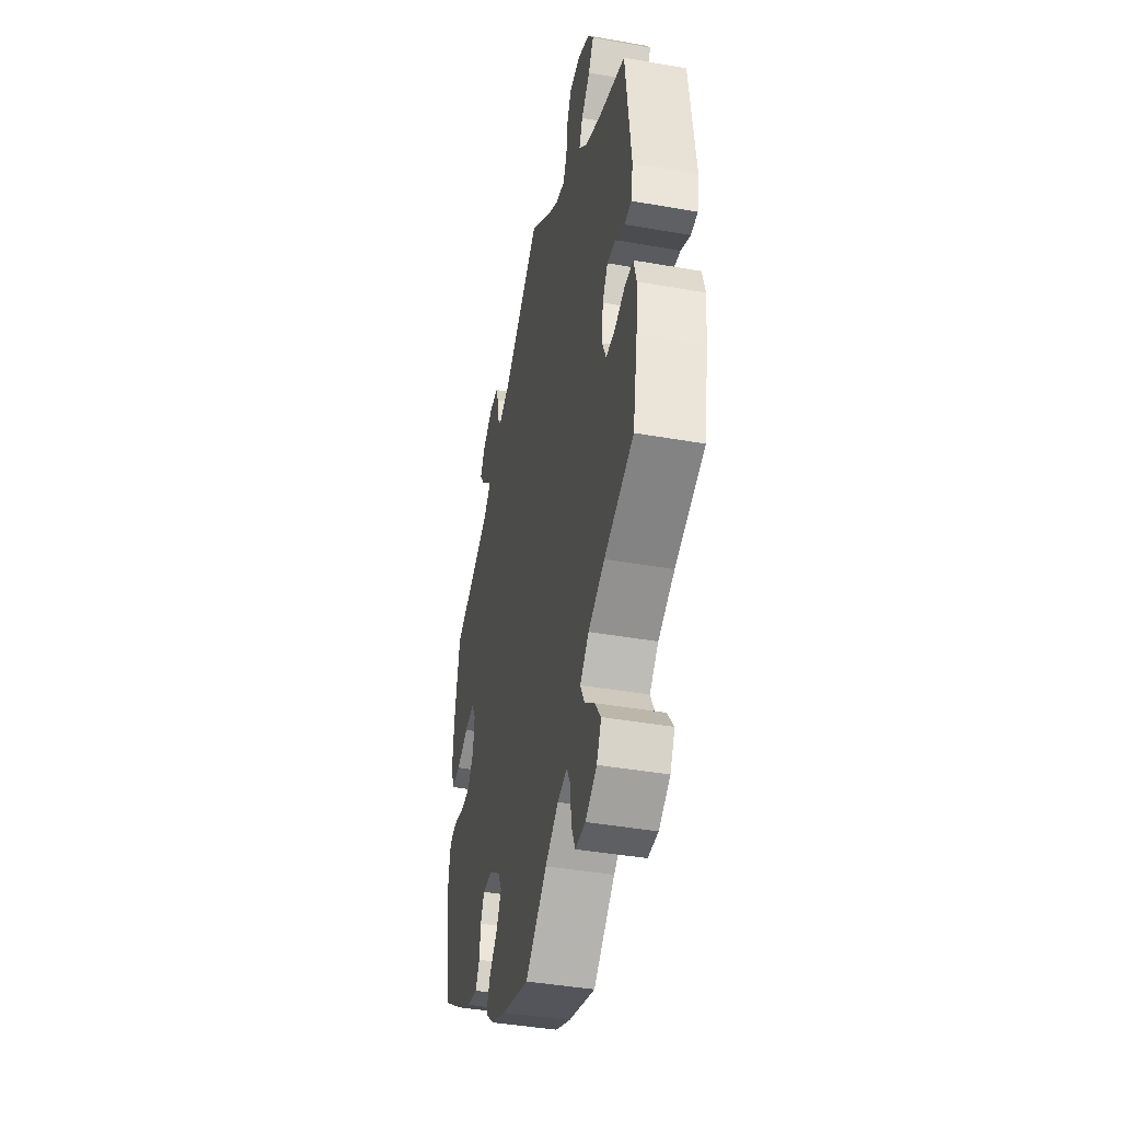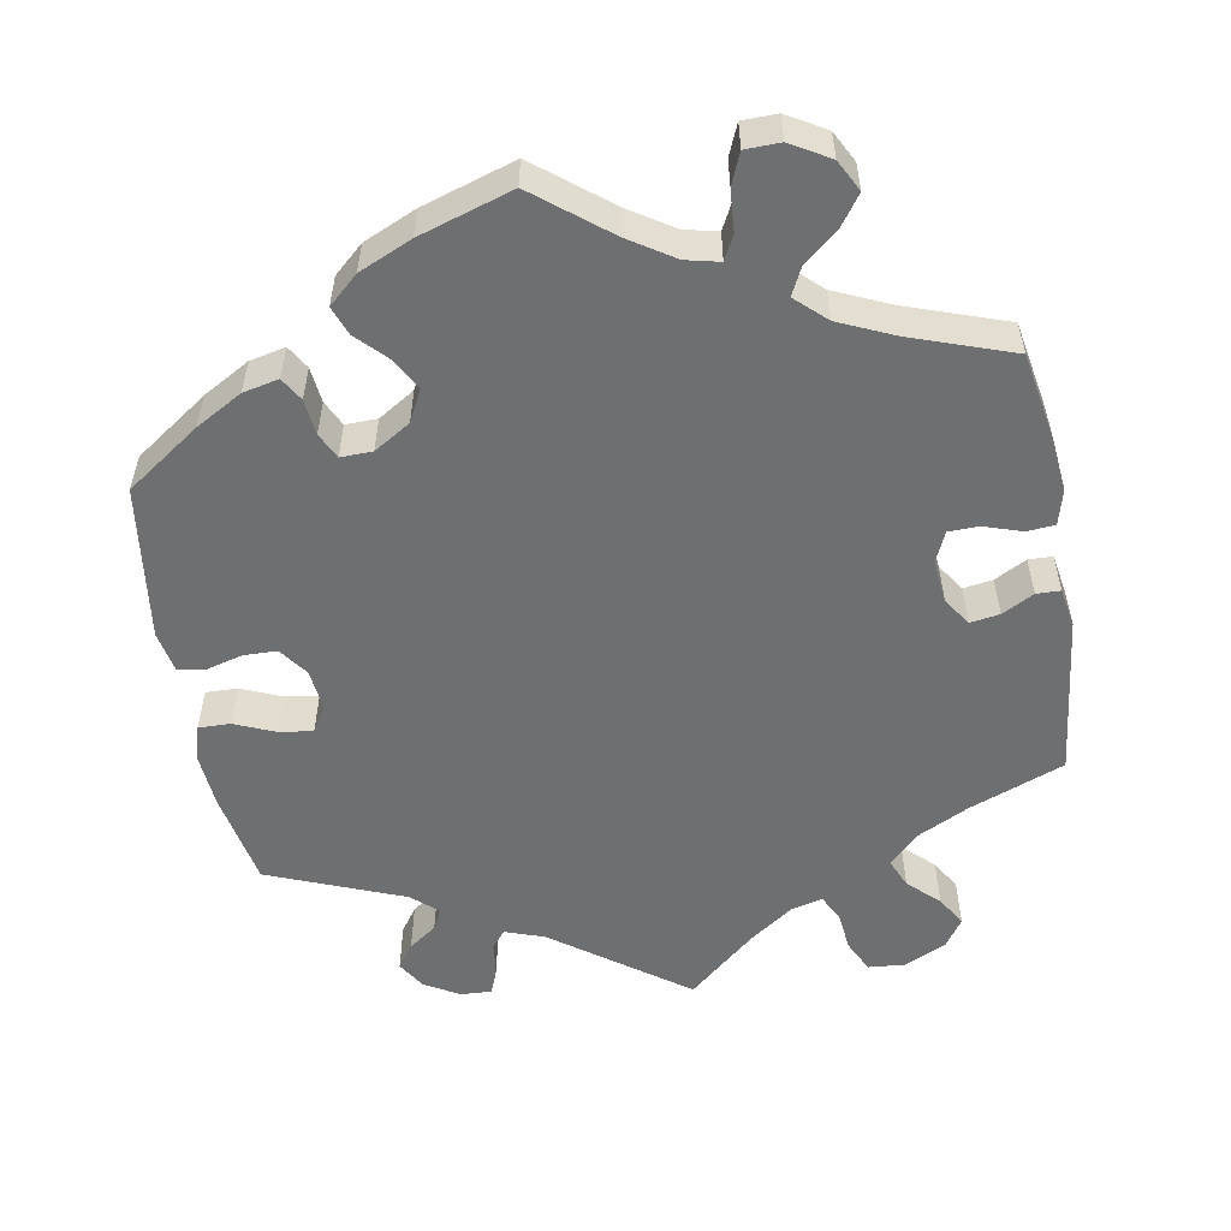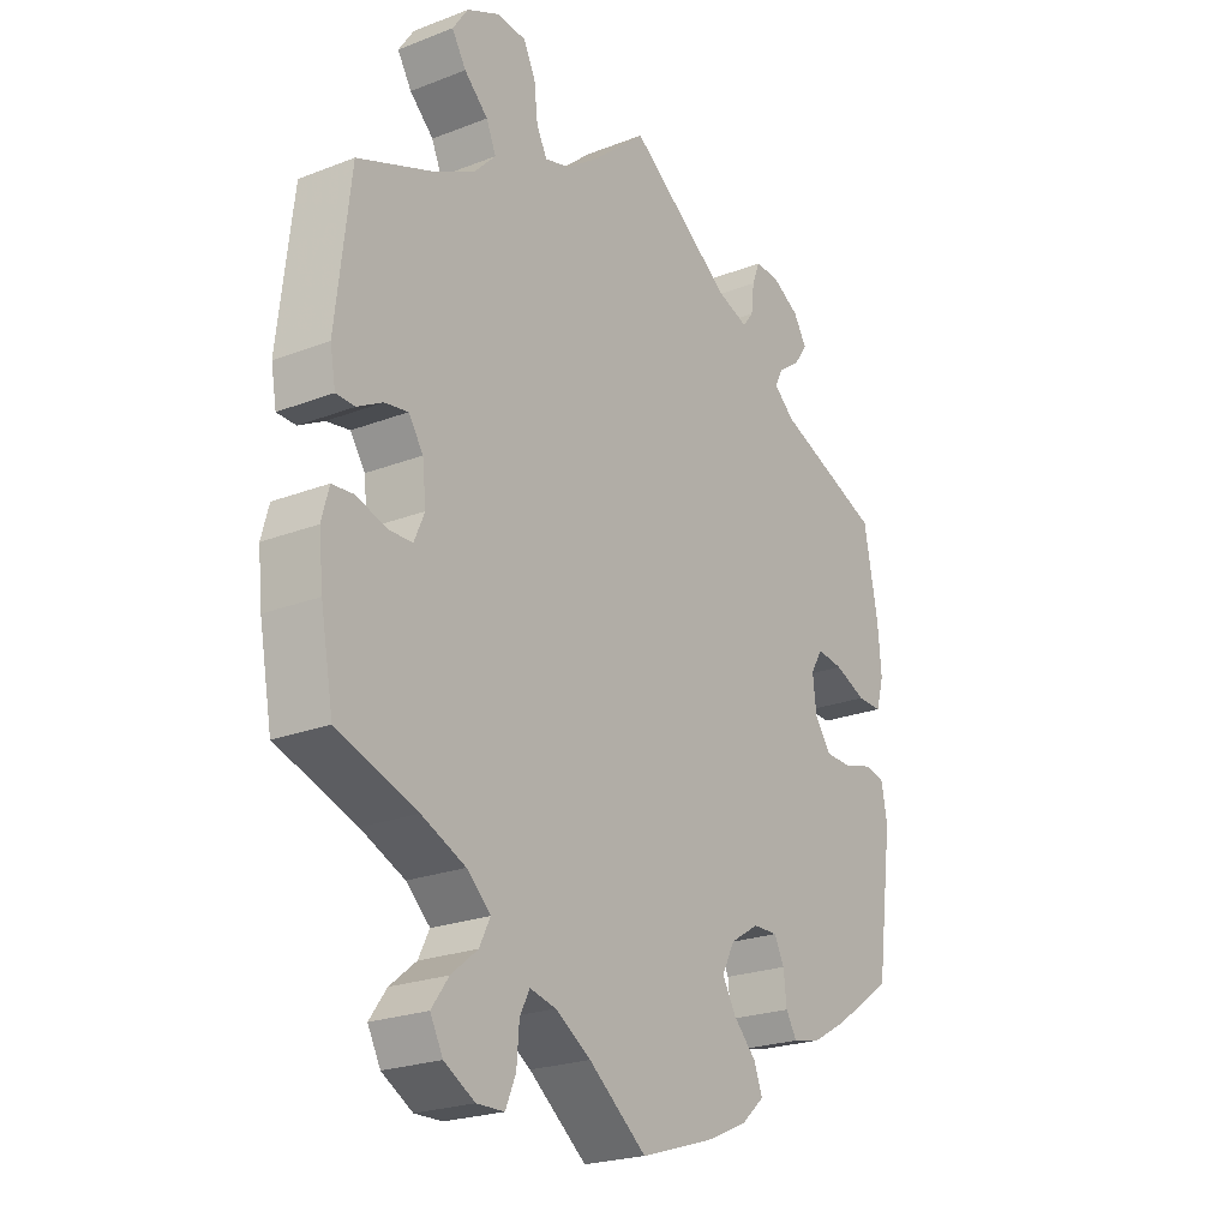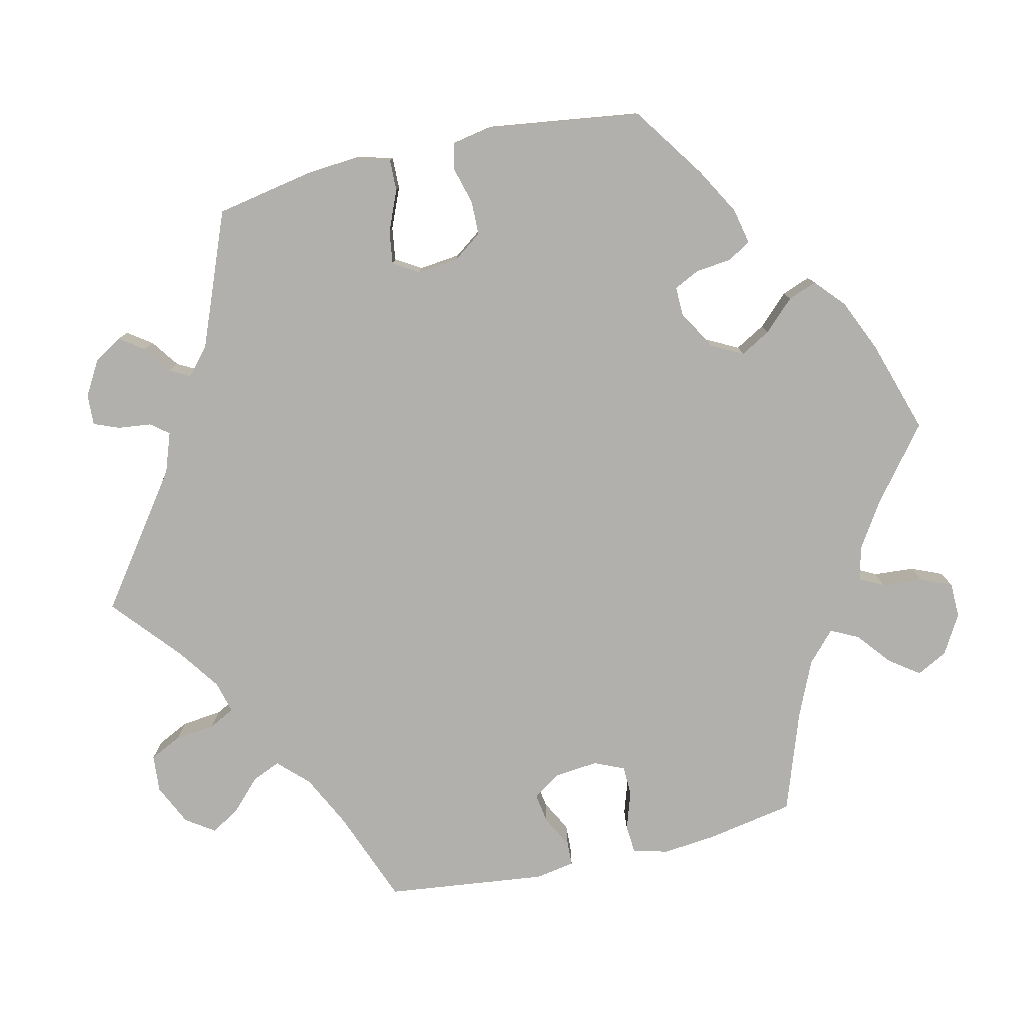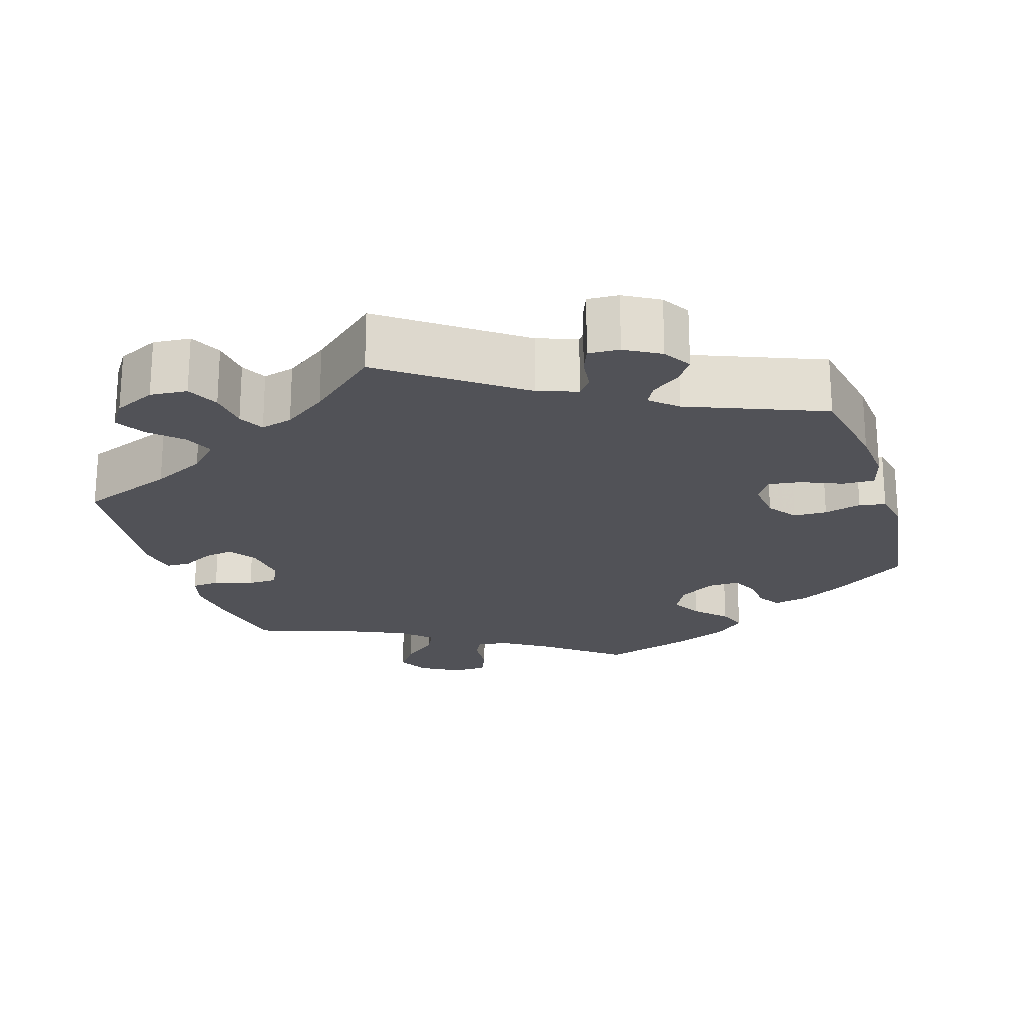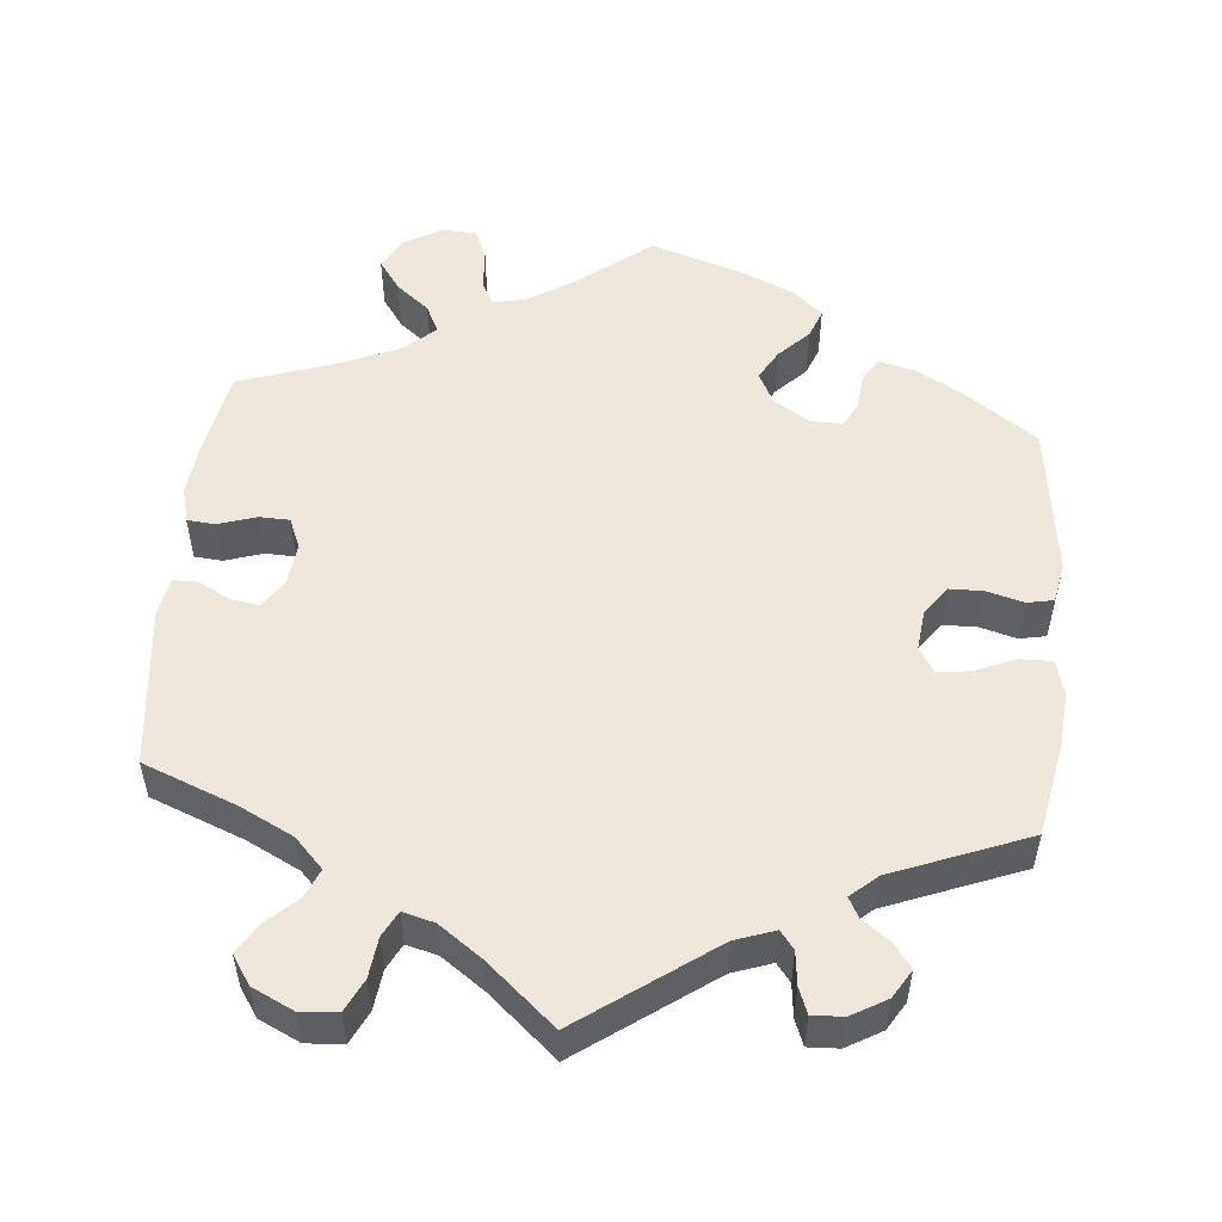
<metadata>
{"format":"obj","ext":"obj","renderer":"f3d","projection":"perspective","resolution":1024,"background":"white","views":[{"elev":-42.2,"azim":-101.9,"up":"+Z"},{"elev":-54.5,"azim":-170.0,"up":"+Y"},{"elev":-22.9,"azim":-56.5,"up":"+Z"},{"elev":-78.8,"azim":102.9,"up":"+Y"},{"elev":-21.5,"azim":17.3,"up":"+Y"},{"elev":52.5,"azim":5.4,"up":"+Y"}]}
</metadata>
<code>
v -0.522 0.07 -0.175
v -0.529 0.07 -0.107
v -0.517 0.07 -0.062
v -0.481 0.07 -0.059
v -0.432 0.07 -0.075
v -0.393 0.07 -0.074
v -0.376 0.07 -0.035
v -0.382 0.07 0.021
v -0.406 0.07 0.057
v -0.444 0.07 0.051
v -0.485 0.07 0.029
v -0.516 0.07 0.03
v -0.525 0.07 0.08
v -0.501 0.07 0.288
v -0.38 0.07 0.335
v -0.312 0.07 0.369
v -0.275 0.07 0.407
v -0.291 0.07 0.444
v -0.33 0.07 0.481
v -0.353 0.07 0.519
v -0.328 0.07 0.556
v -0.275 0.07 0.581
v -0.227 0.07 0.577
v -0.207 0.07 0.536
v -0.201 0.07 0.484
v -0.184 0.07 0.451
v -0.143 0.07 0.462
v -0.088 0.07 0.501
v 0 0.07 0.577
v 0.17 0.07 0.454
v 0.221 0.07 0.436
v 0.239 0.07 0.459
v 0.244 0.07 0.502
v 0.257 0.07 0.535
v 0.297 0.07 0.533
v 0.342 0.07 0.507
v 0.364 0.07 0.471
v 0.342 0.07 0.44
v 0.306 0.07 0.414
v 0.292 0.07 0.388
v 0.326 0.07 0.358
v 0.5 0.07 0.289
v 0.523 0.07 0.168
v 0.529 0.07 0.096
v 0.516 0.07 0.051
v 0.475 0.07 0.052
v 0.423 0.07 0.074
v 0.38 0.07 0.08
v 0.36 0.07 0.047
v 0.366 0.07 -0.006
v 0.393 0.07 -0.043
v 0.436 0.07 -0.044
v 0.484 0.07 -0.031
v 0.518 0.07 -0.038
v 0.528 0.07 -0.09
v 0.501 0.07 -0.289
v 0.406 0.07 -0.355
v 0.346 0.07 -0.389
v 0.3 0.07 -0.399
v 0.282 0.07 -0.369
v 0.277 0.07 -0.323
v 0.261 0.07 -0.29
v 0.22 0.07 -0.291
v 0.173 0.07 -0.32
v 0.152 0.07 -0.361
v 0.174 0.07 -0.4
v 0.212 0.07 -0.439
v 0.226 0.07 -0.476
v 0.188 0.07 -0.51
v 0.12 0.07 -0.54
v 0 0.07 -0.578
v -0.095 0.07 -0.503
v -0.153 0.07 -0.466
v -0.196 0.07 -0.456
v -0.212 0.07 -0.487
v -0.216 0.07 -0.54
v -0.233 0.07 -0.58
v -0.278 0.07 -0.581
v -0.328 0.07 -0.552
v -0.349 0.07 -0.512
v -0.321 0.07 -0.473
v -0.278 0.07 -0.438
v -0.26 0.07 -0.402
v -0.299 0.07 -0.366
v -0.371 0.07 -0.334
v -0.501 0.07 -0.289
v -0.522 0 -0.175
v -0.529 0 -0.107
v -0.517 0 -0.062
v -0.481 0 -0.059
v -0.432 0 -0.075
v -0.393 0 -0.074
v -0.376 0 -0.035
v -0.382 0 0.021
v -0.406 0 0.057
v -0.444 0 0.051
v -0.485 0 0.029
v -0.516 0 0.03
v -0.525 0 0.08
v -0.501 0 0.288
v -0.38 0 0.335
v -0.312 0 0.369
v -0.275 0 0.407
v -0.291 0 0.444
v -0.33 0 0.481
v -0.353 0 0.519
v -0.328 0 0.556
v -0.275 0 0.581
v -0.227 0 0.577
v -0.207 0 0.536
v -0.201 0 0.484
v -0.184 0 0.451
v -0.143 0 0.462
v -0.088 0 0.501
v 0 0 0.577
v 0.17 0 0.454
v 0.221 0 0.436
v 0.239 0 0.459
v 0.244 0 0.502
v 0.257 0 0.535
v 0.297 0 0.533
v 0.342 0 0.507
v 0.364 0 0.471
v 0.342 0 0.44
v 0.306 0 0.414
v 0.292 0 0.388
v 0.326 0 0.358
v 0.5 0 0.289
v 0.523 0 0.168
v 0.529 0 0.096
v 0.516 0 0.051
v 0.475 0 0.052
v 0.423 0 0.074
v 0.38 0 0.08
v 0.36 0 0.047
v 0.366 0 -0.006
v 0.393 0 -0.043
v 0.436 0 -0.044
v 0.484 0 -0.031
v 0.518 0 -0.038
v 0.528 0 -0.09
v 0.501 0 -0.289
v 0.406 0 -0.355
v 0.346 0 -0.389
v 0.3 0 -0.399
v 0.282 0 -0.369
v 0.277 0 -0.323
v 0.261 0 -0.29
v 0.22 0 -0.291
v 0.173 0 -0.32
v 0.152 0 -0.361
v 0.174 0 -0.4
v 0.212 0 -0.439
v 0.226 0 -0.476
v 0.188 0 -0.51
v 0.12 0 -0.54
v 0 0 -0.578
v -0.095 0 -0.503
v -0.153 0 -0.466
v -0.196 0 -0.456
v -0.212 0 -0.487
v -0.216 0 -0.54
v -0.233 0 -0.58
v -0.278 0 -0.581
v -0.328 0 -0.552
v -0.349 0 -0.512
v -0.321 0 -0.473
v -0.278 0 -0.438
v -0.26 0 -0.402
v -0.299 0 -0.366
v -0.371 0 -0.334
v -0.501 0 -0.289
f 85 86 1 2
f 84 85 2 3
f 83 84 3 4
f 79 80 81 82
f 79 82 83
f 78 79 83
f 75 76 77 78
f 74 75 78 83
f 73 74 83 4
f 69 70 71 72
f 66 67 68 69
f 65 66 69 72
f 64 65 72 73
f 58 59 60 61
f 58 61 62
f 57 58 62
f 56 57 62
f 55 56 62
f 52 53 54 55
f 51 52 55 62
f 50 51 62 63
f 44 45 46 47
f 44 47 48
f 41 42 43 44
f 40 41 44 48
f 36 37 38 39
f 36 39 40
f 35 36 40
f 32 33 34 35
f 31 32 35 40
f 30 31 40 48
f 28 29 30 48
f 22 23 24 25
f 22 25 26
f 21 22 26
f 18 19 20 21
f 17 18 21 26
f 16 17 26 27
f 12 13 14 15
f 10 11 12 15
f 9 10 15 16
f 8 9 16 27
f 64 73 4 5
f 49 50 63 64
f 27 28 48 49
f 7 8 27 49
f 6 7 49 64
f 5 6 64
f 88 87 172 171
f 89 88 171 170
f 90 89 170 169
f 168 167 166 165
f 169 168 165
f 169 165 164
f 164 163 162 161
f 169 164 161 160
f 90 169 160 159
f 158 157 156 155
f 155 154 153 152
f 158 155 152 151
f 159 158 151 150
f 147 146 145 144
f 148 147 144
f 148 144 143
f 148 143 142
f 148 142 141
f 141 140 139 138
f 148 141 138 137
f 149 148 137 136
f 133 132 131 130
f 134 133 130
f 130 129 128 127
f 134 130 127 126
f 125 124 123 122
f 126 125 122
f 126 122 121
f 121 120 119 118
f 126 121 118 117
f 134 126 117 116
f 134 116 115 114
f 111 110 109 108
f 112 111 108
f 112 108 107
f 107 106 105 104
f 112 107 104 103
f 113 112 103 102
f 101 100 99 98
f 101 98 97 96
f 102 101 96 95
f 113 102 95 94
f 91 90 159 150
f 150 149 136 135
f 135 134 114 113
f 135 113 94 93
f 150 135 93 92
f 150 92 91
f 1 87 88 2
f 2 88 89 3
f 3 89 90 4
f 4 90 91 5
f 5 91 92 6
f 6 92 93 7
f 7 93 94 8
f 8 94 95 9
f 9 95 96 10
f 10 96 97 11
f 11 97 98 12
f 12 98 99 13
f 13 99 100 14
f 14 100 101 15
f 15 101 102 16
f 16 102 103 17
f 17 103 104 18
f 18 104 105 19
f 19 105 106 20
f 20 106 107 21
f 21 107 108 22
f 22 108 109 23
f 23 109 110 24
f 24 110 111 25
f 25 111 112 26
f 26 112 113 27
f 27 113 114 28
f 28 114 115 29
f 29 115 116 30
f 30 116 117 31
f 31 117 118 32
f 32 118 119 33
f 33 119 120 34
f 34 120 121 35
f 35 121 122 36
f 36 122 123 37
f 37 123 124 38
f 38 124 125 39
f 39 125 126 40
f 40 126 127 41
f 41 127 128 42
f 42 128 129 43
f 43 129 130 44
f 44 130 131 45
f 45 131 132 46
f 46 132 133 47
f 47 133 134 48
f 48 134 135 49
f 49 135 136 50
f 50 136 137 51
f 51 137 138 52
f 52 138 139 53
f 53 139 140 54
f 54 140 141 55
f 55 141 142 56
f 56 142 143 57
f 57 143 144 58
f 58 144 145 59
f 59 145 146 60
f 60 146 147 61
f 61 147 148 62
f 62 148 149 63
f 63 149 150 64
f 64 150 151 65
f 65 151 152 66
f 66 152 153 67
f 67 153 154 68
f 68 154 155 69
f 69 155 156 70
f 70 156 157 71
f 71 157 158 72
f 72 158 159 73
f 73 159 160 74
f 74 160 161 75
f 75 161 162 76
f 76 162 163 77
f 77 163 164 78
f 78 164 165 79
f 79 165 166 80
f 80 166 167 81
f 81 167 168 82
f 82 168 169 83
f 83 169 170 84
f 84 170 171 85
f 85 171 172 86
f 86 172 87 1

</code>
